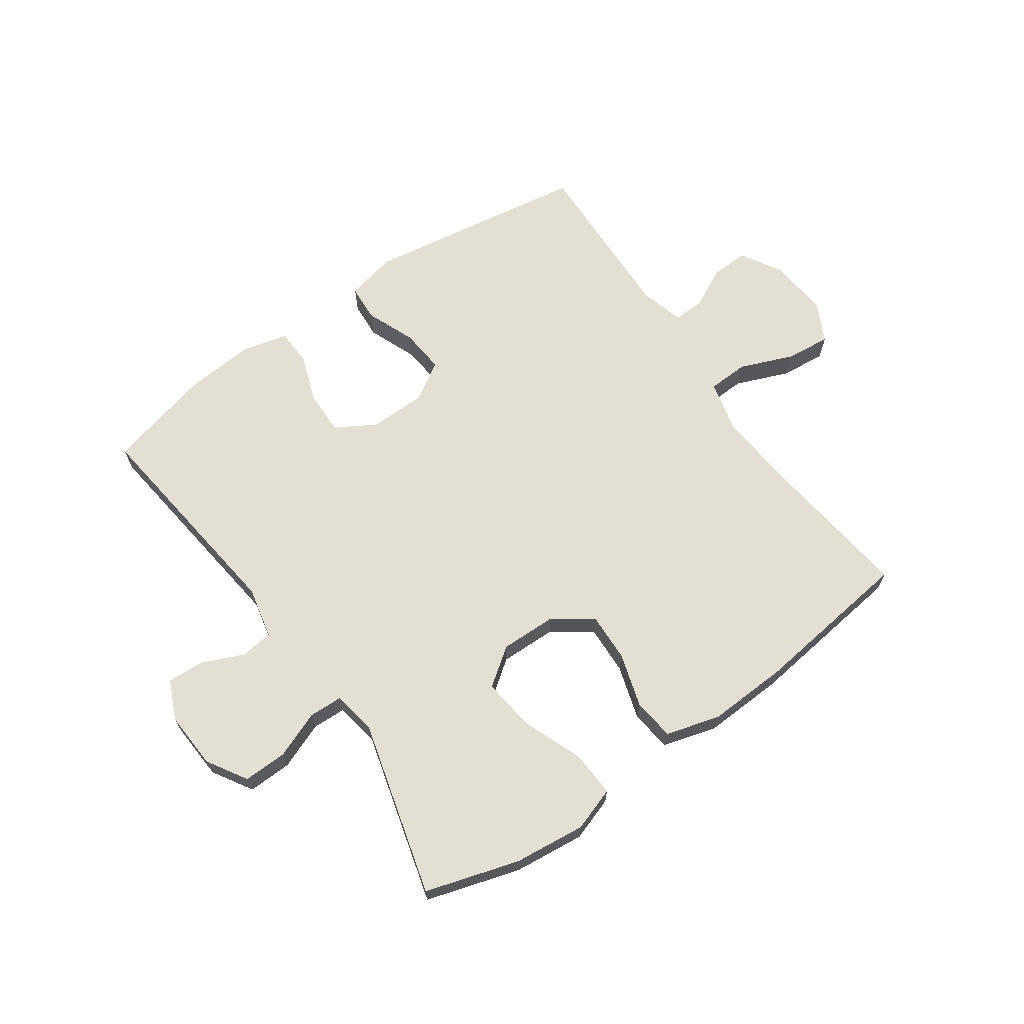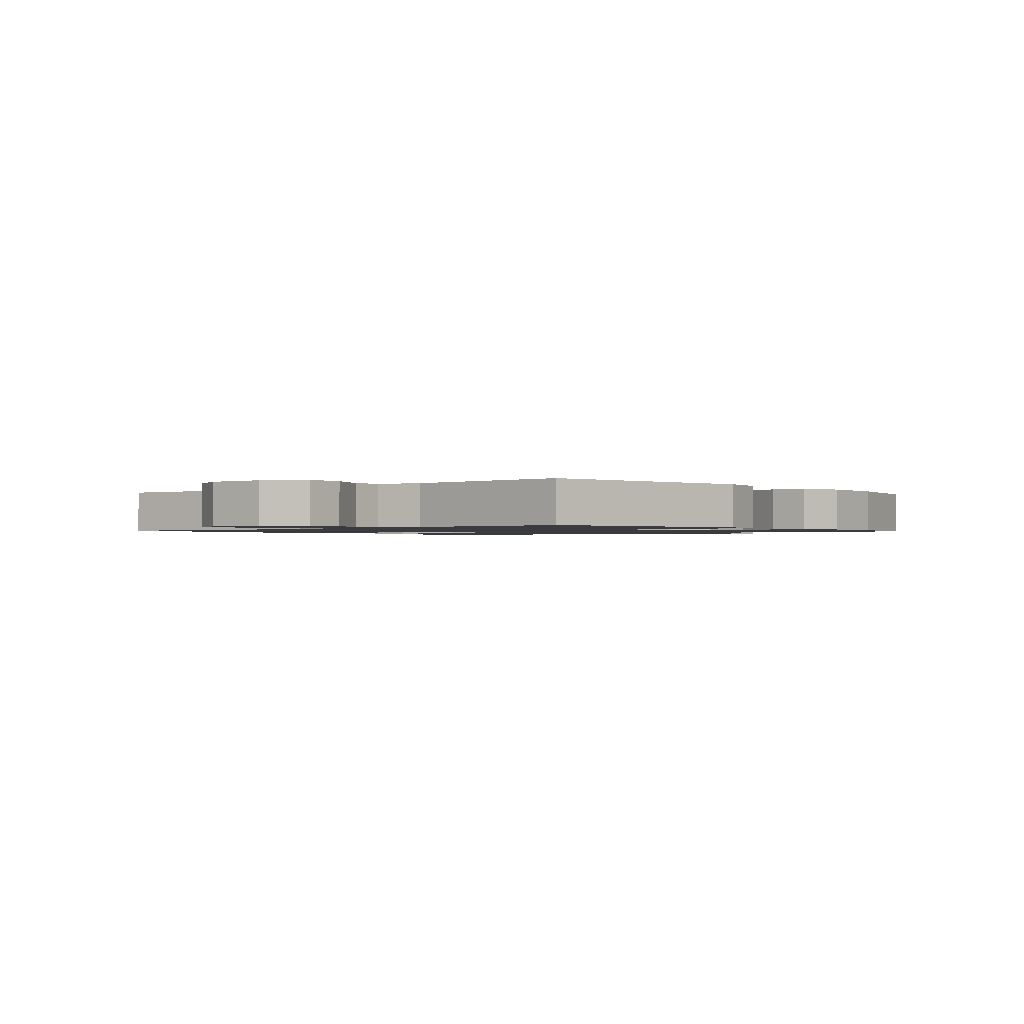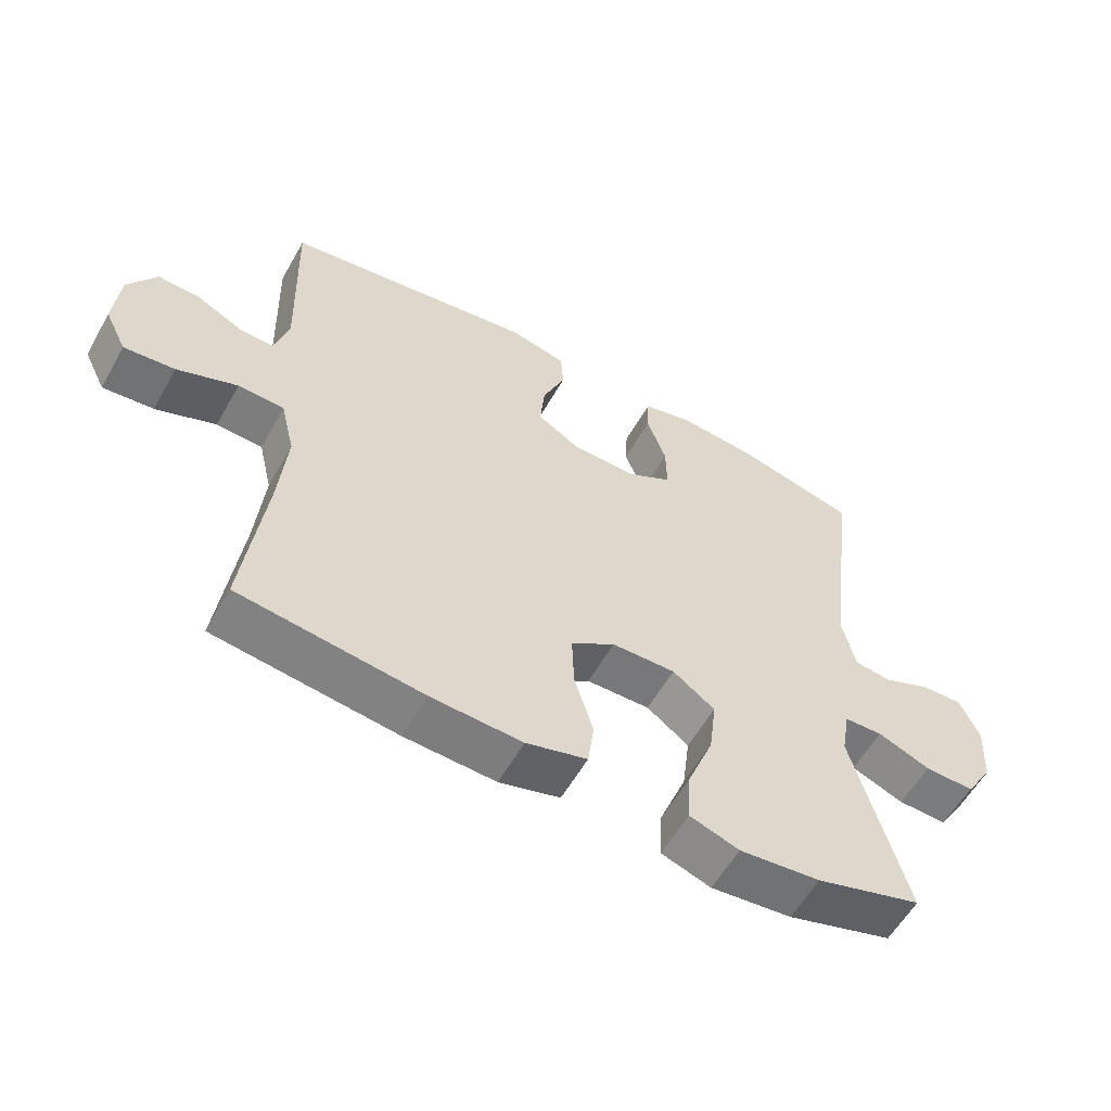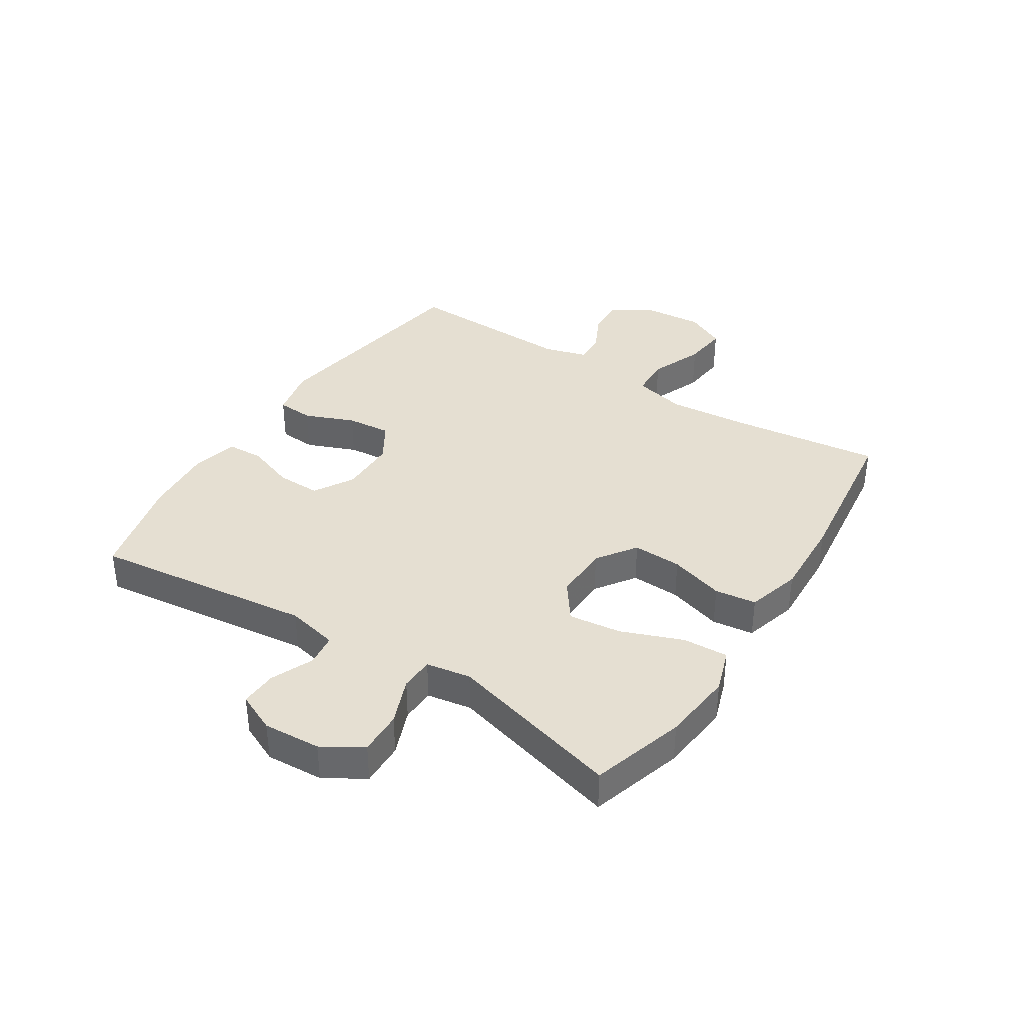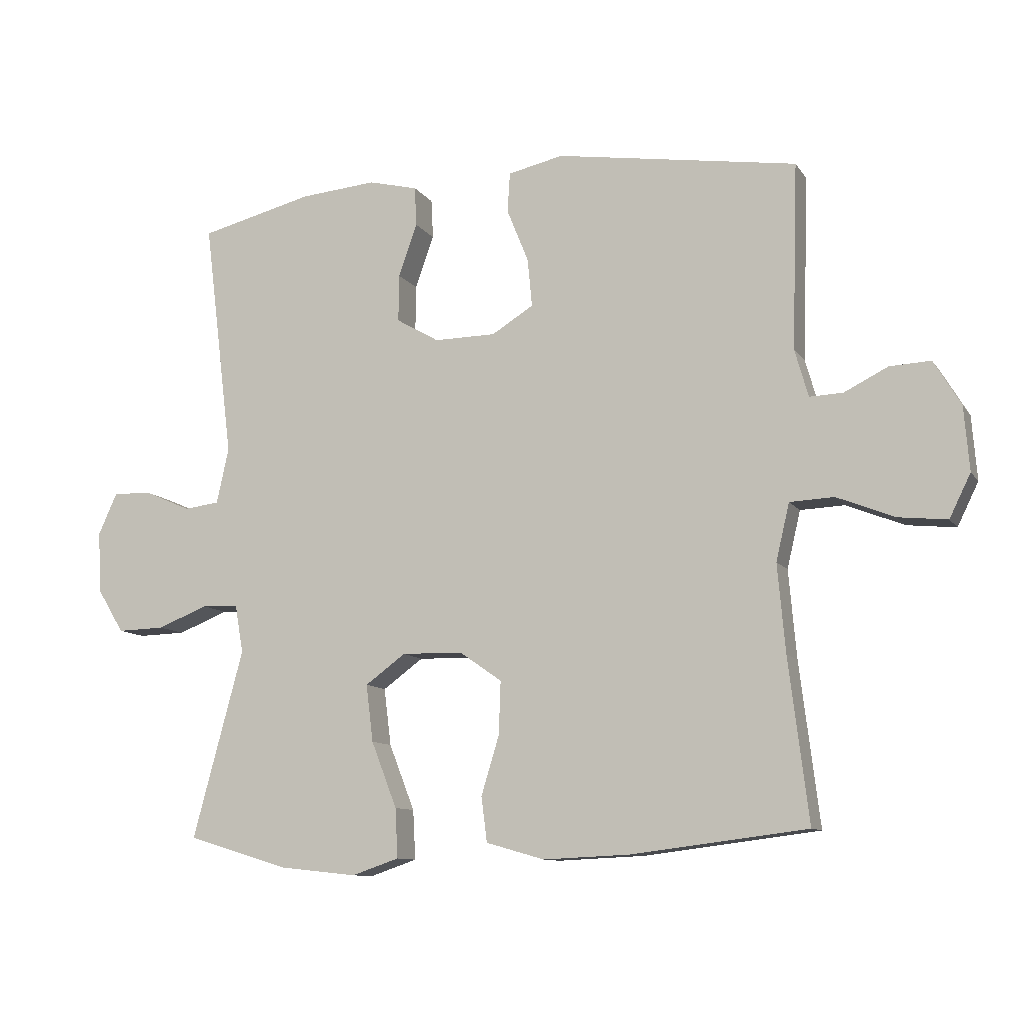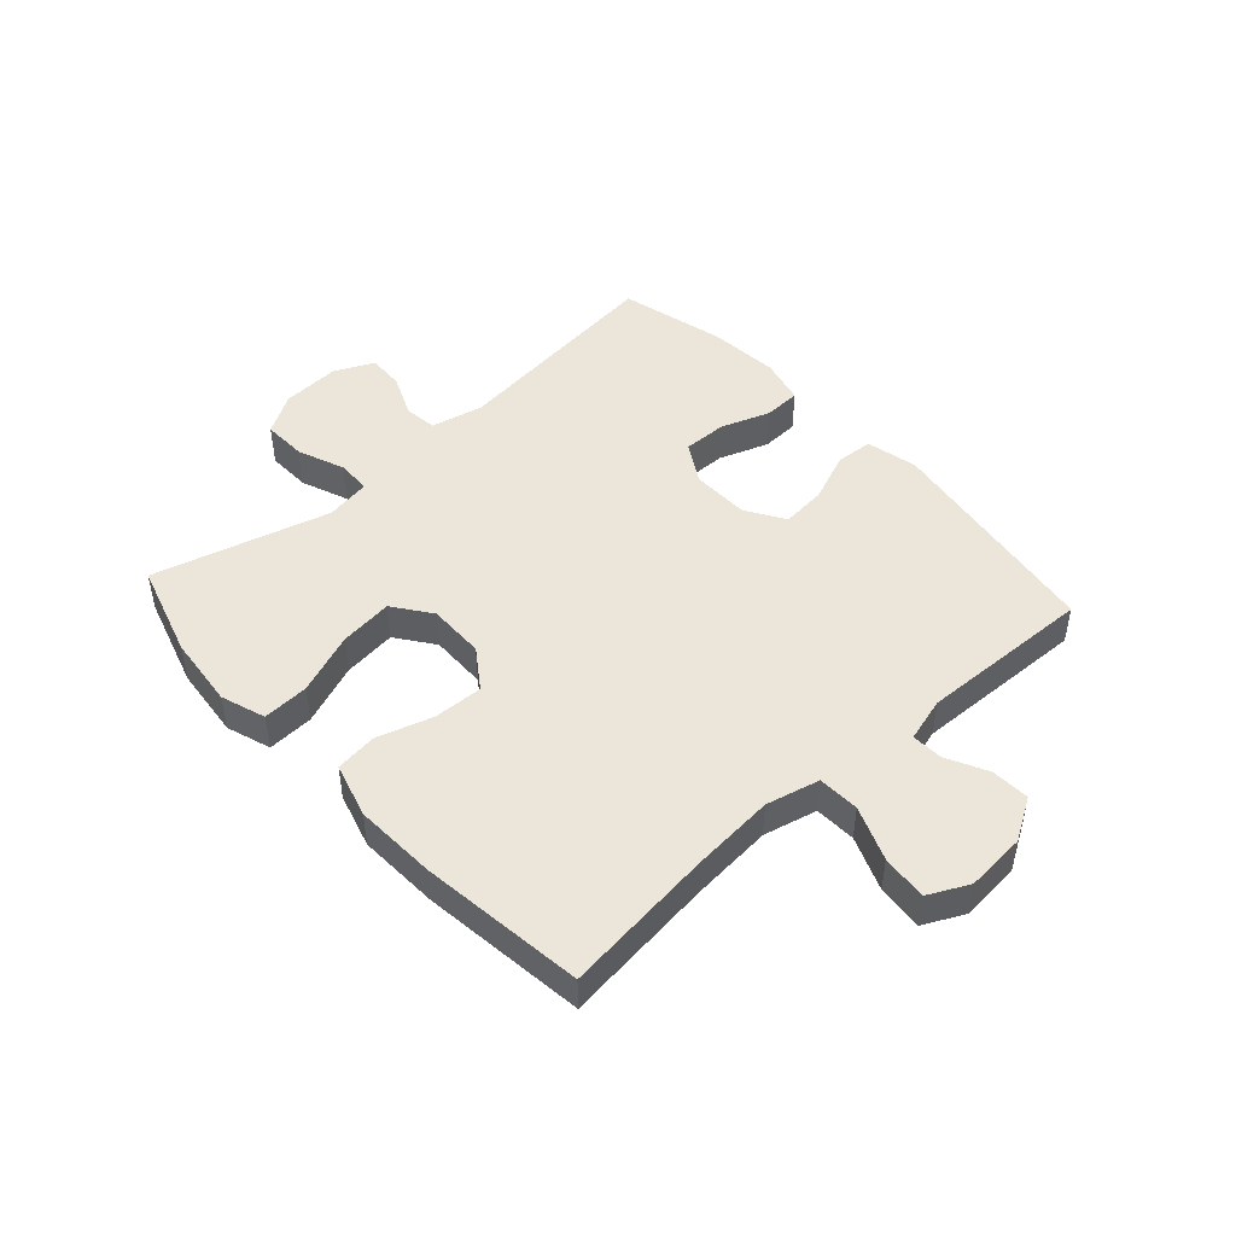
<metadata>
{"format":"obj","ext":"obj","renderer":"f3d","projection":"perspective","resolution":1024,"background":"white","views":[{"elev":66.9,"azim":145.0,"up":"+Y"},{"elev":-1.3,"azim":-48.8,"up":"+Y"},{"elev":-58.1,"azim":-29.4,"up":"+Z"},{"elev":37.5,"azim":122.7,"up":"+Y"},{"elev":-10.4,"azim":-159.5,"up":"+Z"},{"elev":47.0,"azim":-132.1,"up":"+Y"}]}
</metadata>
<code>
v -0.5 0.07 -0.5
v -0.469 0.07 -0.247
v -0.457 0.07 -0.11
v -0.478 0.07 -0.021
v -0.547 0.07 -0.018
v -0.637 0.07 -0.054
v -0.713 0.07 -0.062
v -0.746 0.07 0.005
v -0.738 0.07 0.105
v -0.696 0.07 0.175
v -0.632 0.07 0.172
v -0.564 0.07 0.138
v -0.512 0.07 0.136
v -0.491 0.07 0.21
v -0.5 0.07 0.5
v -0.123 0.07 0.559
v -0.037 0.07 0.54
v -0.033 0.07 0.478
v -0.067 0.07 0.394
v -0.074 0.07 0.319
v -0.009 0.07 0.279
v 0.087 0.07 0.278
v 0.154 0.07 0.317
v 0.153 0.07 0.391
v 0.124 0.07 0.473
v 0.127 0.07 0.535
v 0.204 0.07 0.554
v 0.323 0.07 0.544
v 0.5 0.07 0.5
v 0.454 0.07 0.128
v 0.473 0.07 0.041
v 0.528 0.07 0.034
v 0.599 0.07 0.065
v 0.661 0.07 0.068
v 0.691 0.07 0.002
v 0.685 0.07 -0.095
v 0.644 0.07 -0.162
v 0.57 0.07 -0.16
v 0.491 0.07 -0.129
v 0.434 0.07 -0.131
v 0.421 0.07 -0.206
v 0.5 0.07 -0.5
v 0.342 0.07 -0.548
v 0.221 0.07 -0.561
v 0.147 0.07 -0.536
v 0.151 0.07 -0.459
v 0.191 0.07 -0.356
v 0.202 0.07 -0.267
v 0.139 0.07 -0.221
v 0.044 0.07 -0.223
v -0.022 0.07 -0.269
v -0.019 0.07 -0.352
v 0.009 0.07 -0.444
v 0 0.07 -0.514
v -0.091 0.07 -0.54
v -0.227 0.07 -0.534
v -0.5 0 -0.5
v -0.469 0 -0.247
v -0.457 0 -0.11
v -0.478 0 -0.021
v -0.547 0 -0.018
v -0.637 0 -0.054
v -0.713 0 -0.062
v -0.746 0 0.005
v -0.738 0 0.105
v -0.696 0 0.175
v -0.632 0 0.172
v -0.564 0 0.138
v -0.512 0 0.136
v -0.491 0 0.21
v -0.5 0 0.5
v -0.123 0 0.559
v -0.037 0 0.54
v -0.033 0 0.478
v -0.067 0 0.394
v -0.074 0 0.319
v -0.009 0 0.279
v 0.087 0 0.278
v 0.154 0 0.317
v 0.153 0 0.391
v 0.124 0 0.473
v 0.127 0 0.535
v 0.204 0 0.554
v 0.323 0 0.544
v 0.5 0 0.5
v 0.454 0 0.128
v 0.473 0 0.041
v 0.528 0 0.034
v 0.599 0 0.065
v 0.661 0 0.068
v 0.691 0 0.002
v 0.685 0 -0.095
v 0.644 0 -0.162
v 0.57 0 -0.16
v 0.491 0 -0.129
v 0.434 0 -0.131
v 0.421 0 -0.206
v 0.5 0 -0.5
v 0.342 0 -0.548
v 0.221 0 -0.561
v 0.147 0 -0.536
v 0.151 0 -0.459
v 0.191 0 -0.356
v 0.202 0 -0.267
v 0.139 0 -0.221
v 0.044 0 -0.223
v -0.022 0 -0.269
v -0.019 0 -0.352
v 0.009 0 -0.444
v 0 0 -0.514
v -0.091 0 -0.54
v -0.227 0 -0.534
f 55 56 1 2
f 52 53 54 55
f 51 52 55 2
f 50 51 2 3
f 49 50 3 4
f 44 45 46 47
f 44 47 48
f 41 42 43 44
f 40 41 44 48
f 36 37 38 39
f 36 39 40
f 35 36 40
f 32 33 34 35
f 31 32 35 40
f 30 31 40 48
f 24 25 26 27
f 23 24 27 28
f 16 17 18 19
f 14 15 16 19
f 13 14 19 20
f 9 10 11 12
f 9 12 13
f 8 9 13
f 5 6 7 8
f 4 5 8 13
f 49 4 13 20
f 23 28 29 30
f 22 23 30 48
f 21 22 48 49
f 20 21 49
f 58 57 112 111
f 111 110 109 108
f 58 111 108 107
f 59 58 107 106
f 60 59 106 105
f 103 102 101 100
f 104 103 100
f 100 99 98 97
f 104 100 97 96
f 95 94 93 92
f 96 95 92
f 96 92 91
f 91 90 89 88
f 96 91 88 87
f 104 96 87 86
f 83 82 81 80
f 84 83 80 79
f 75 74 73 72
f 75 72 71 70
f 76 75 70 69
f 68 67 66 65
f 69 68 65
f 69 65 64
f 64 63 62 61
f 69 64 61 60
f 76 69 60 105
f 86 85 84 79
f 104 86 79 78
f 105 104 78 77
f 105 77 76
f 1 57 58 2
f 2 58 59 3
f 3 59 60 4
f 4 60 61 5
f 5 61 62 6
f 6 62 63 7
f 7 63 64 8
f 8 64 65 9
f 9 65 66 10
f 10 66 67 11
f 11 67 68 12
f 12 68 69 13
f 13 69 70 14
f 14 70 71 15
f 15 71 72 16
f 16 72 73 17
f 17 73 74 18
f 18 74 75 19
f 19 75 76 20
f 20 76 77 21
f 21 77 78 22
f 22 78 79 23
f 23 79 80 24
f 24 80 81 25
f 25 81 82 26
f 26 82 83 27
f 27 83 84 28
f 28 84 85 29
f 29 85 86 30
f 30 86 87 31
f 31 87 88 32
f 32 88 89 33
f 33 89 90 34
f 34 90 91 35
f 35 91 92 36
f 36 92 93 37
f 37 93 94 38
f 38 94 95 39
f 39 95 96 40
f 40 96 97 41
f 41 97 98 42
f 42 98 99 43
f 43 99 100 44
f 44 100 101 45
f 45 101 102 46
f 46 102 103 47
f 47 103 104 48
f 48 104 105 49
f 49 105 106 50
f 50 106 107 51
f 51 107 108 52
f 52 108 109 53
f 53 109 110 54
f 54 110 111 55
f 55 111 112 56
f 56 112 57 1

</code>
